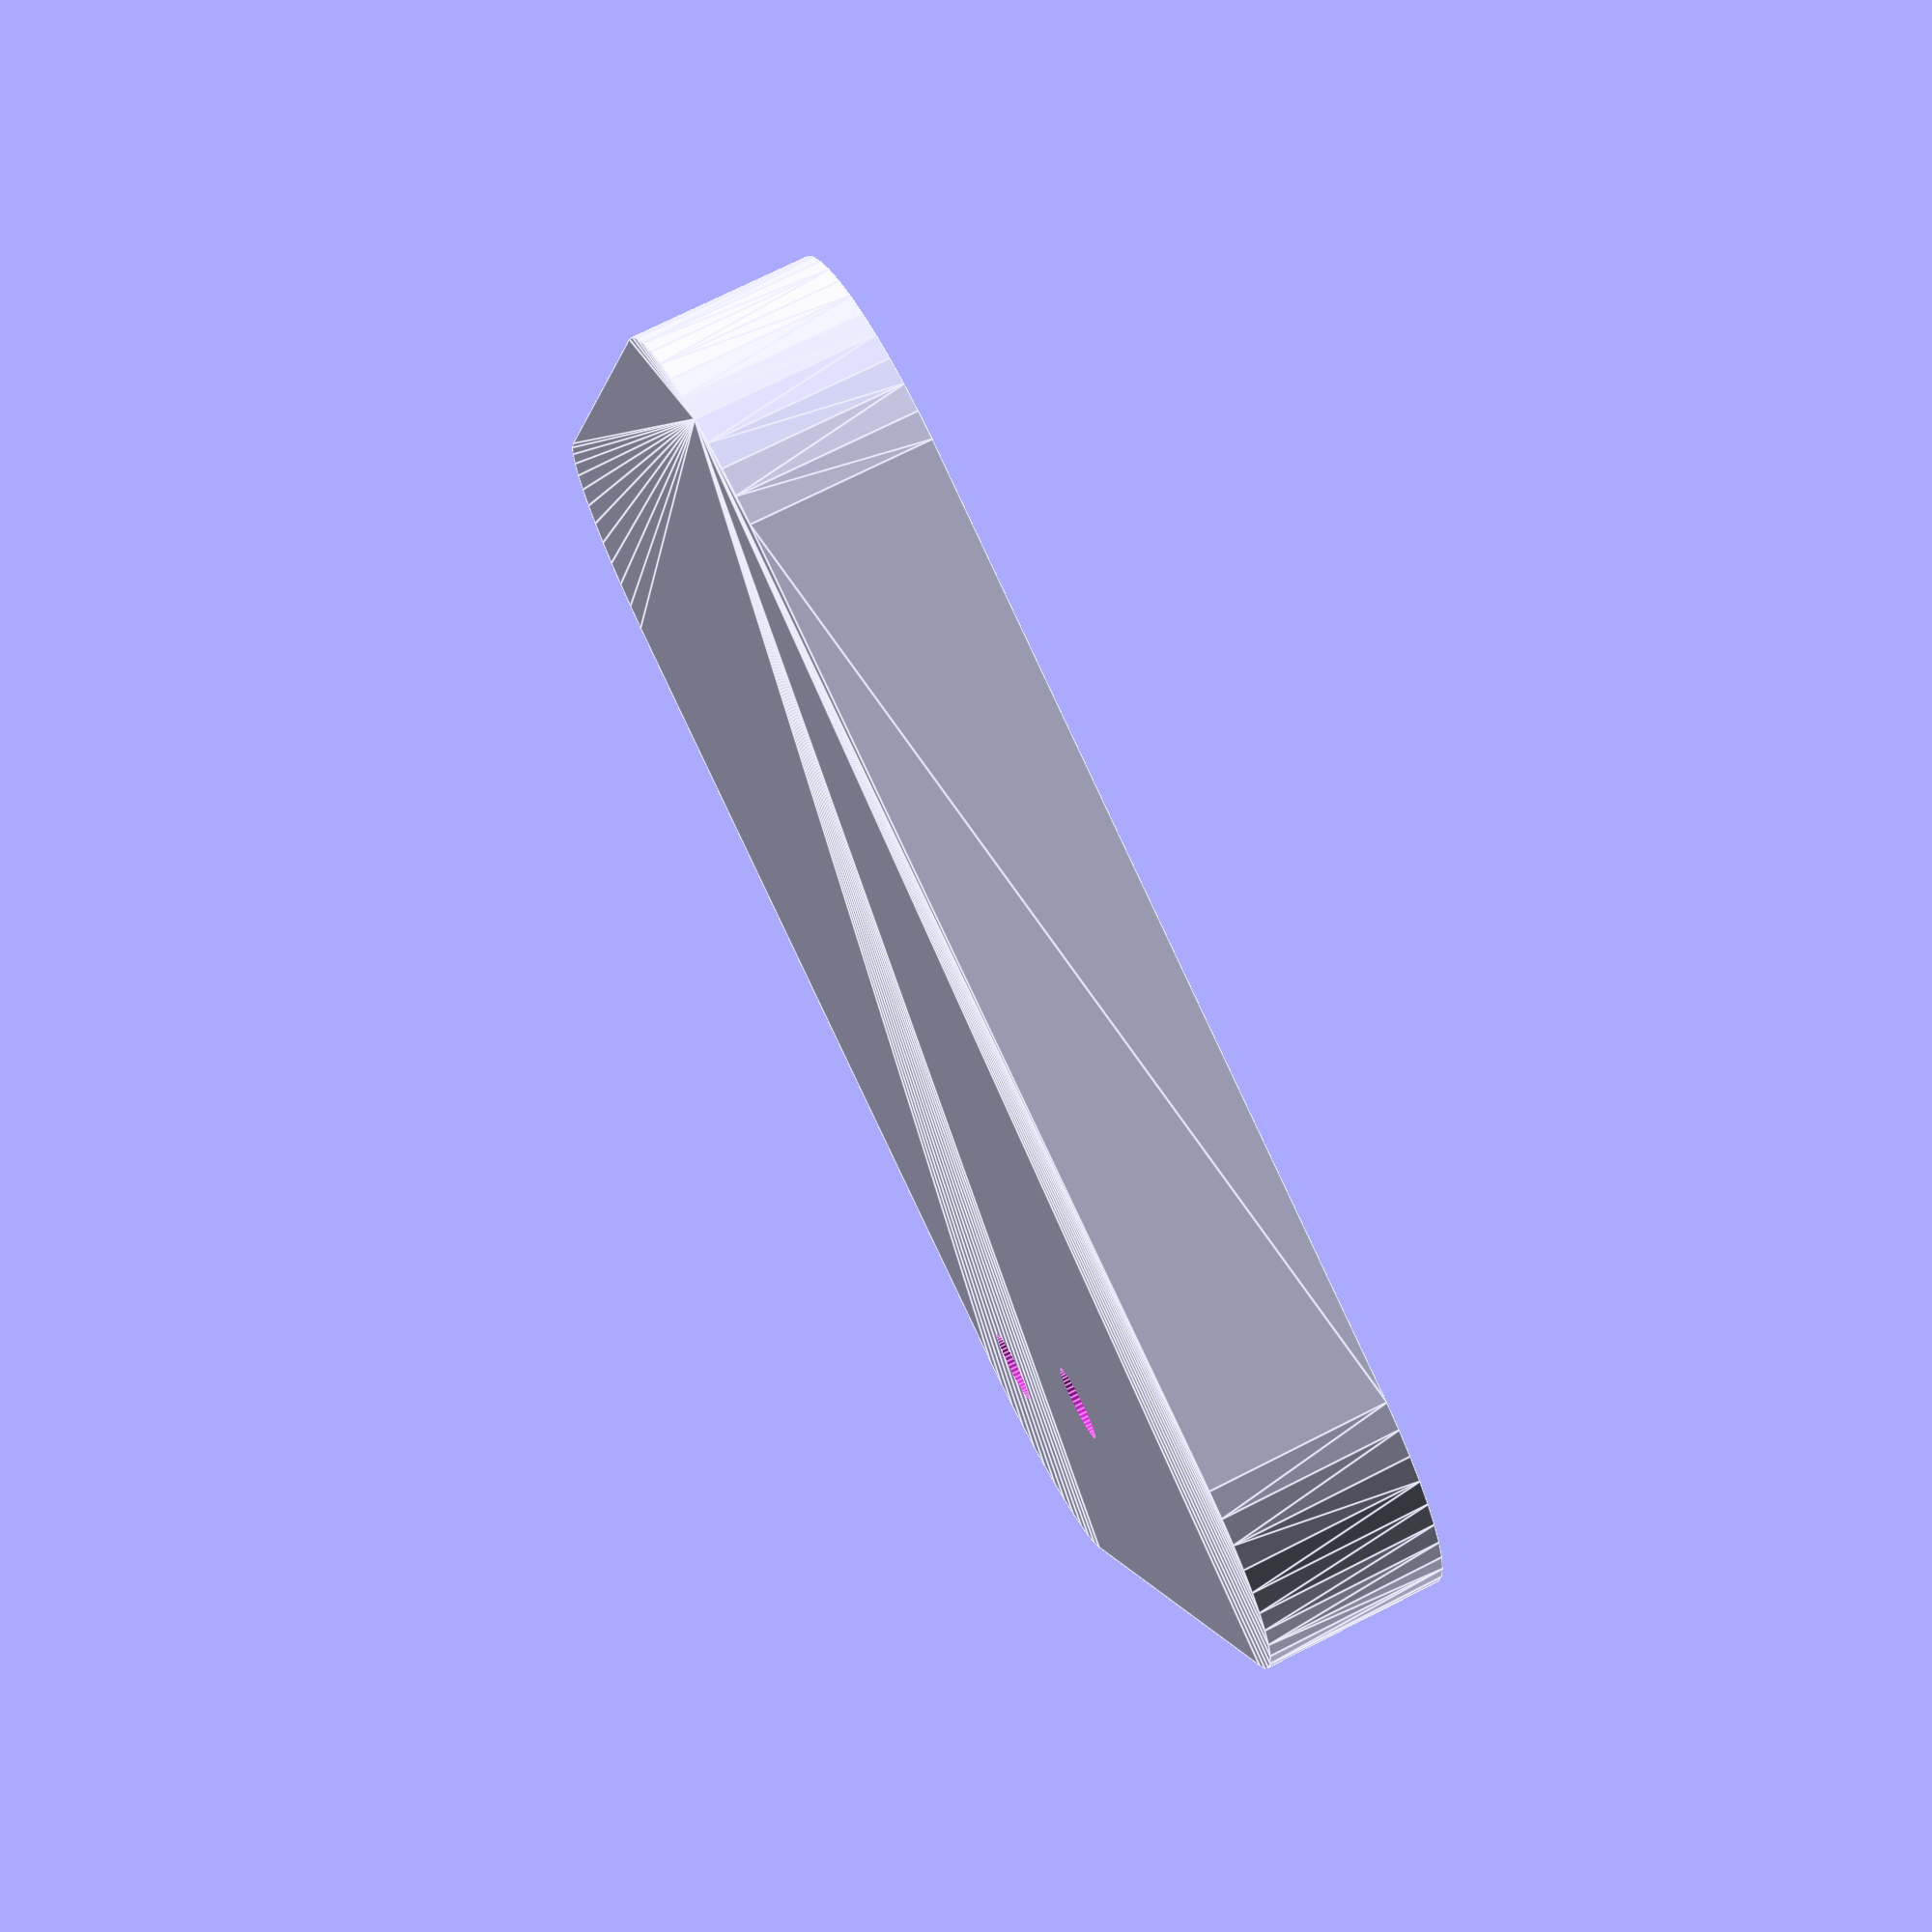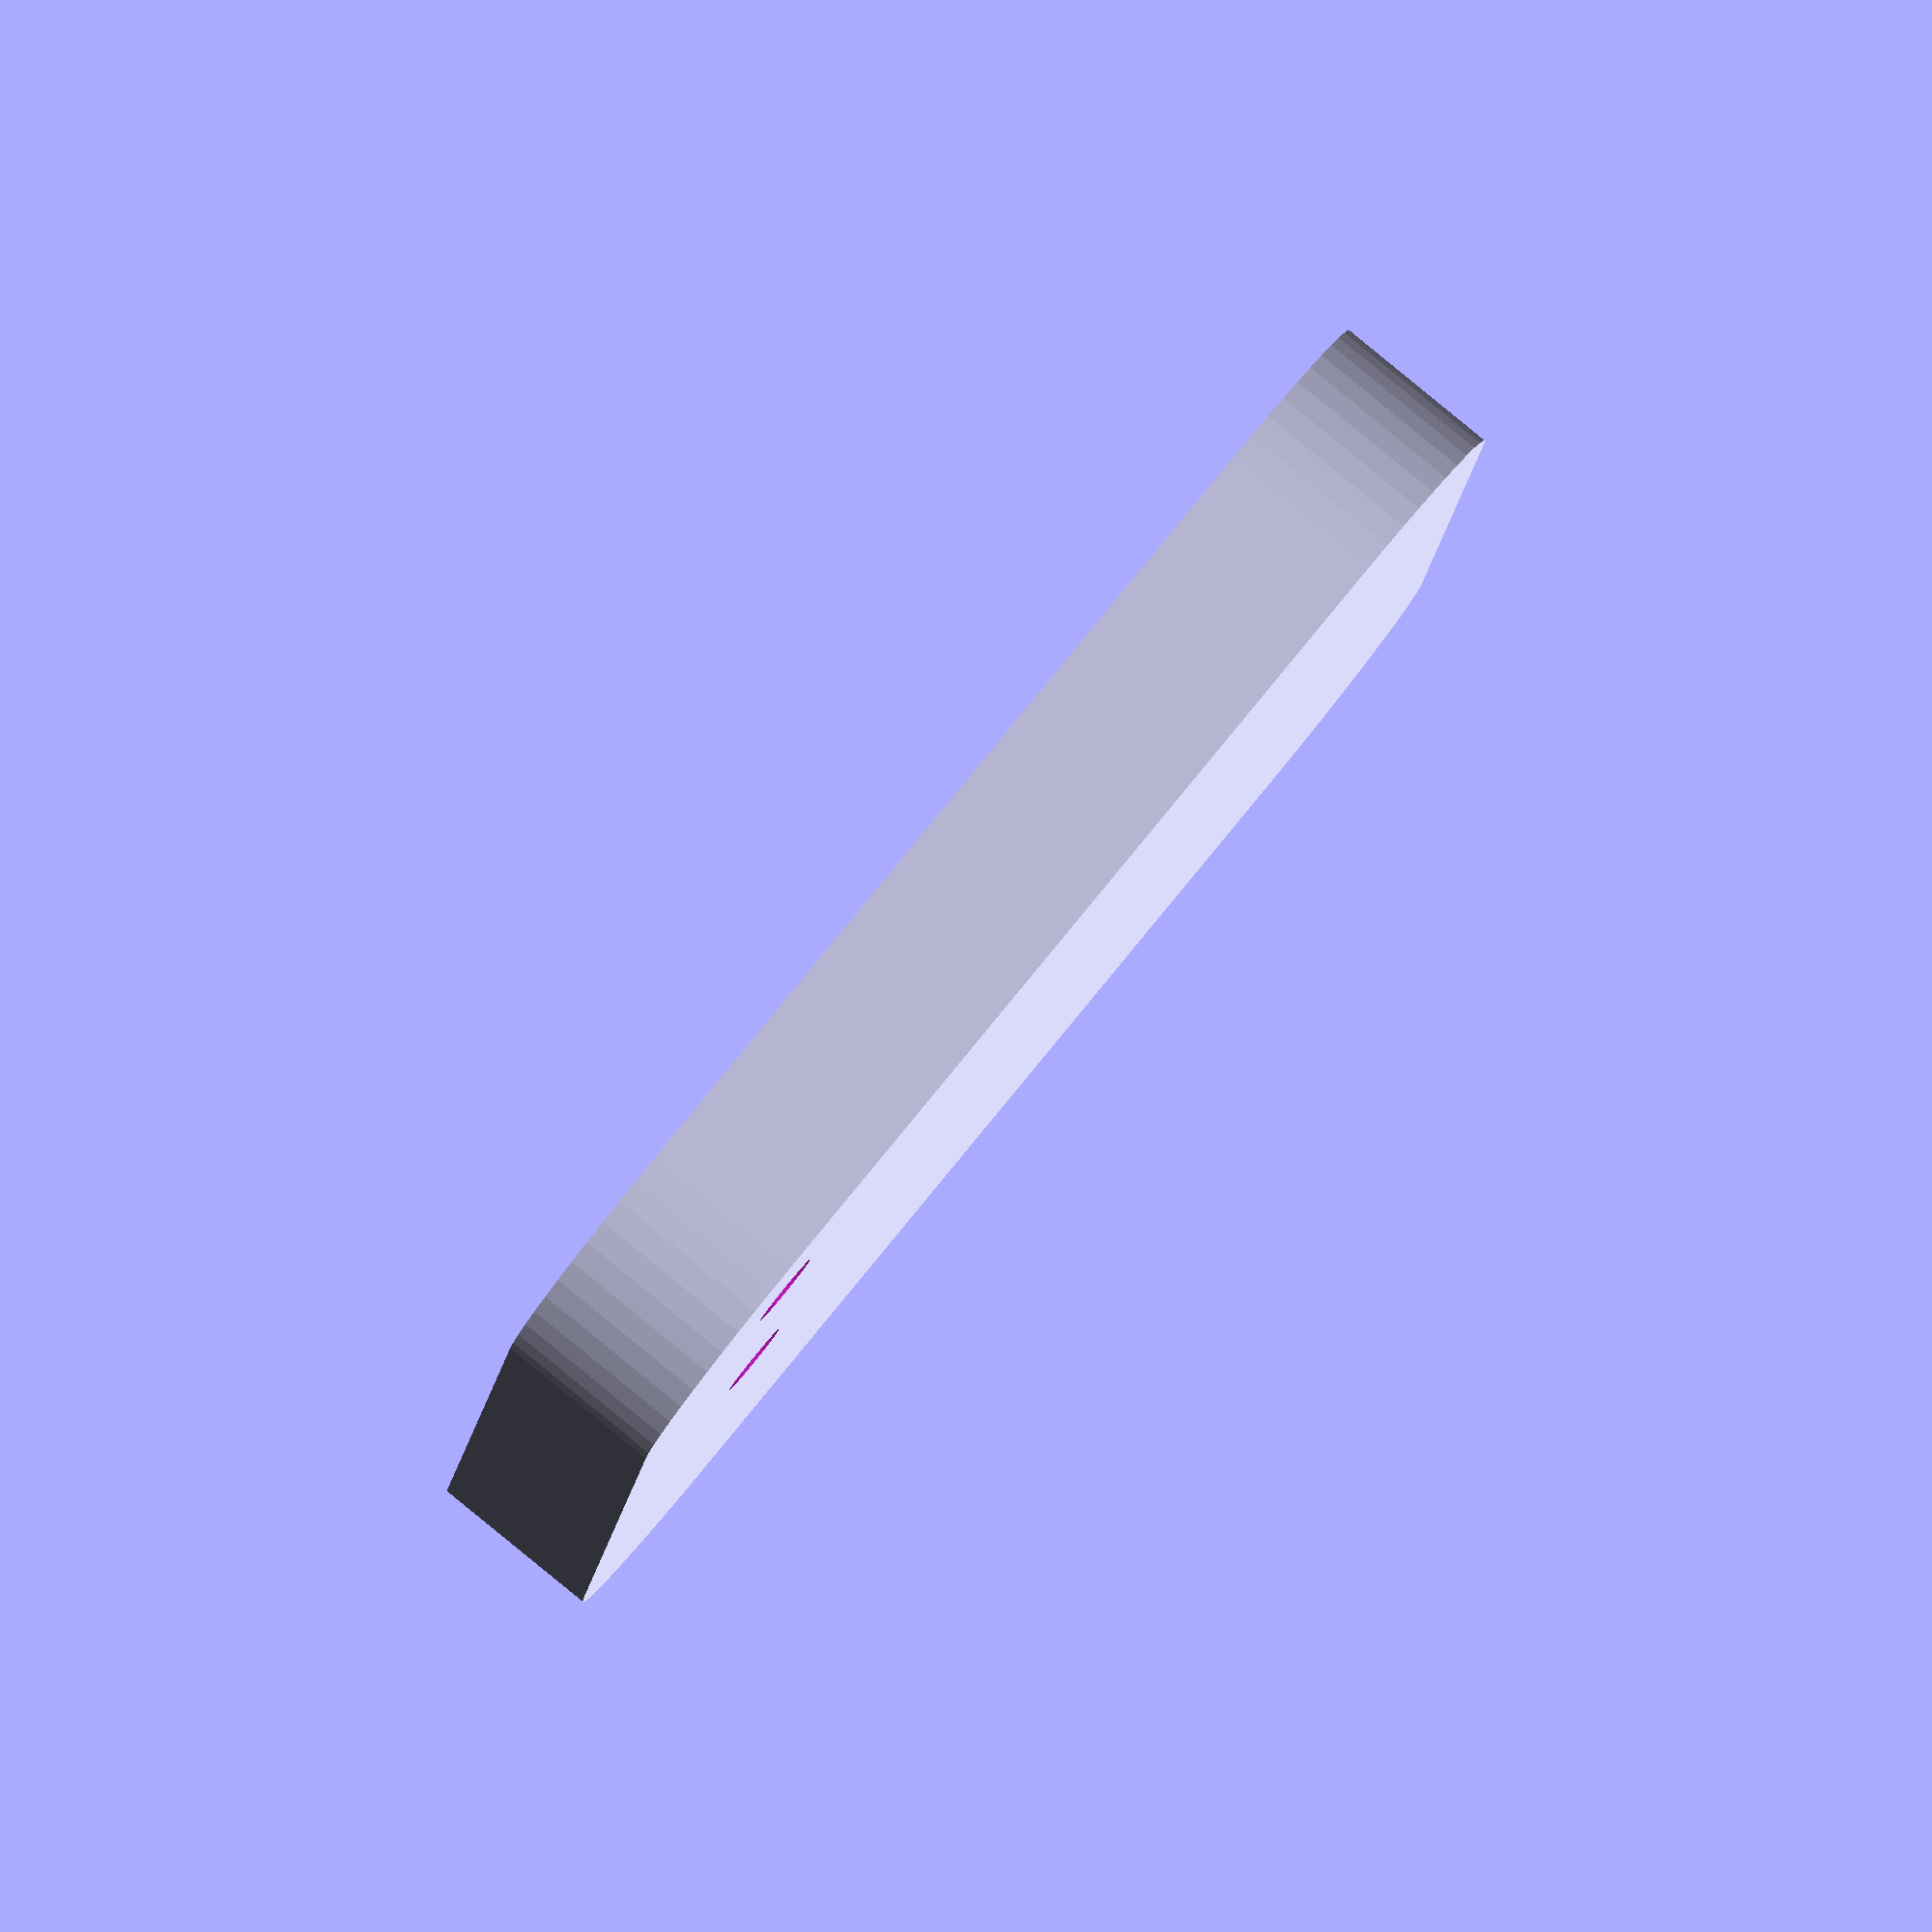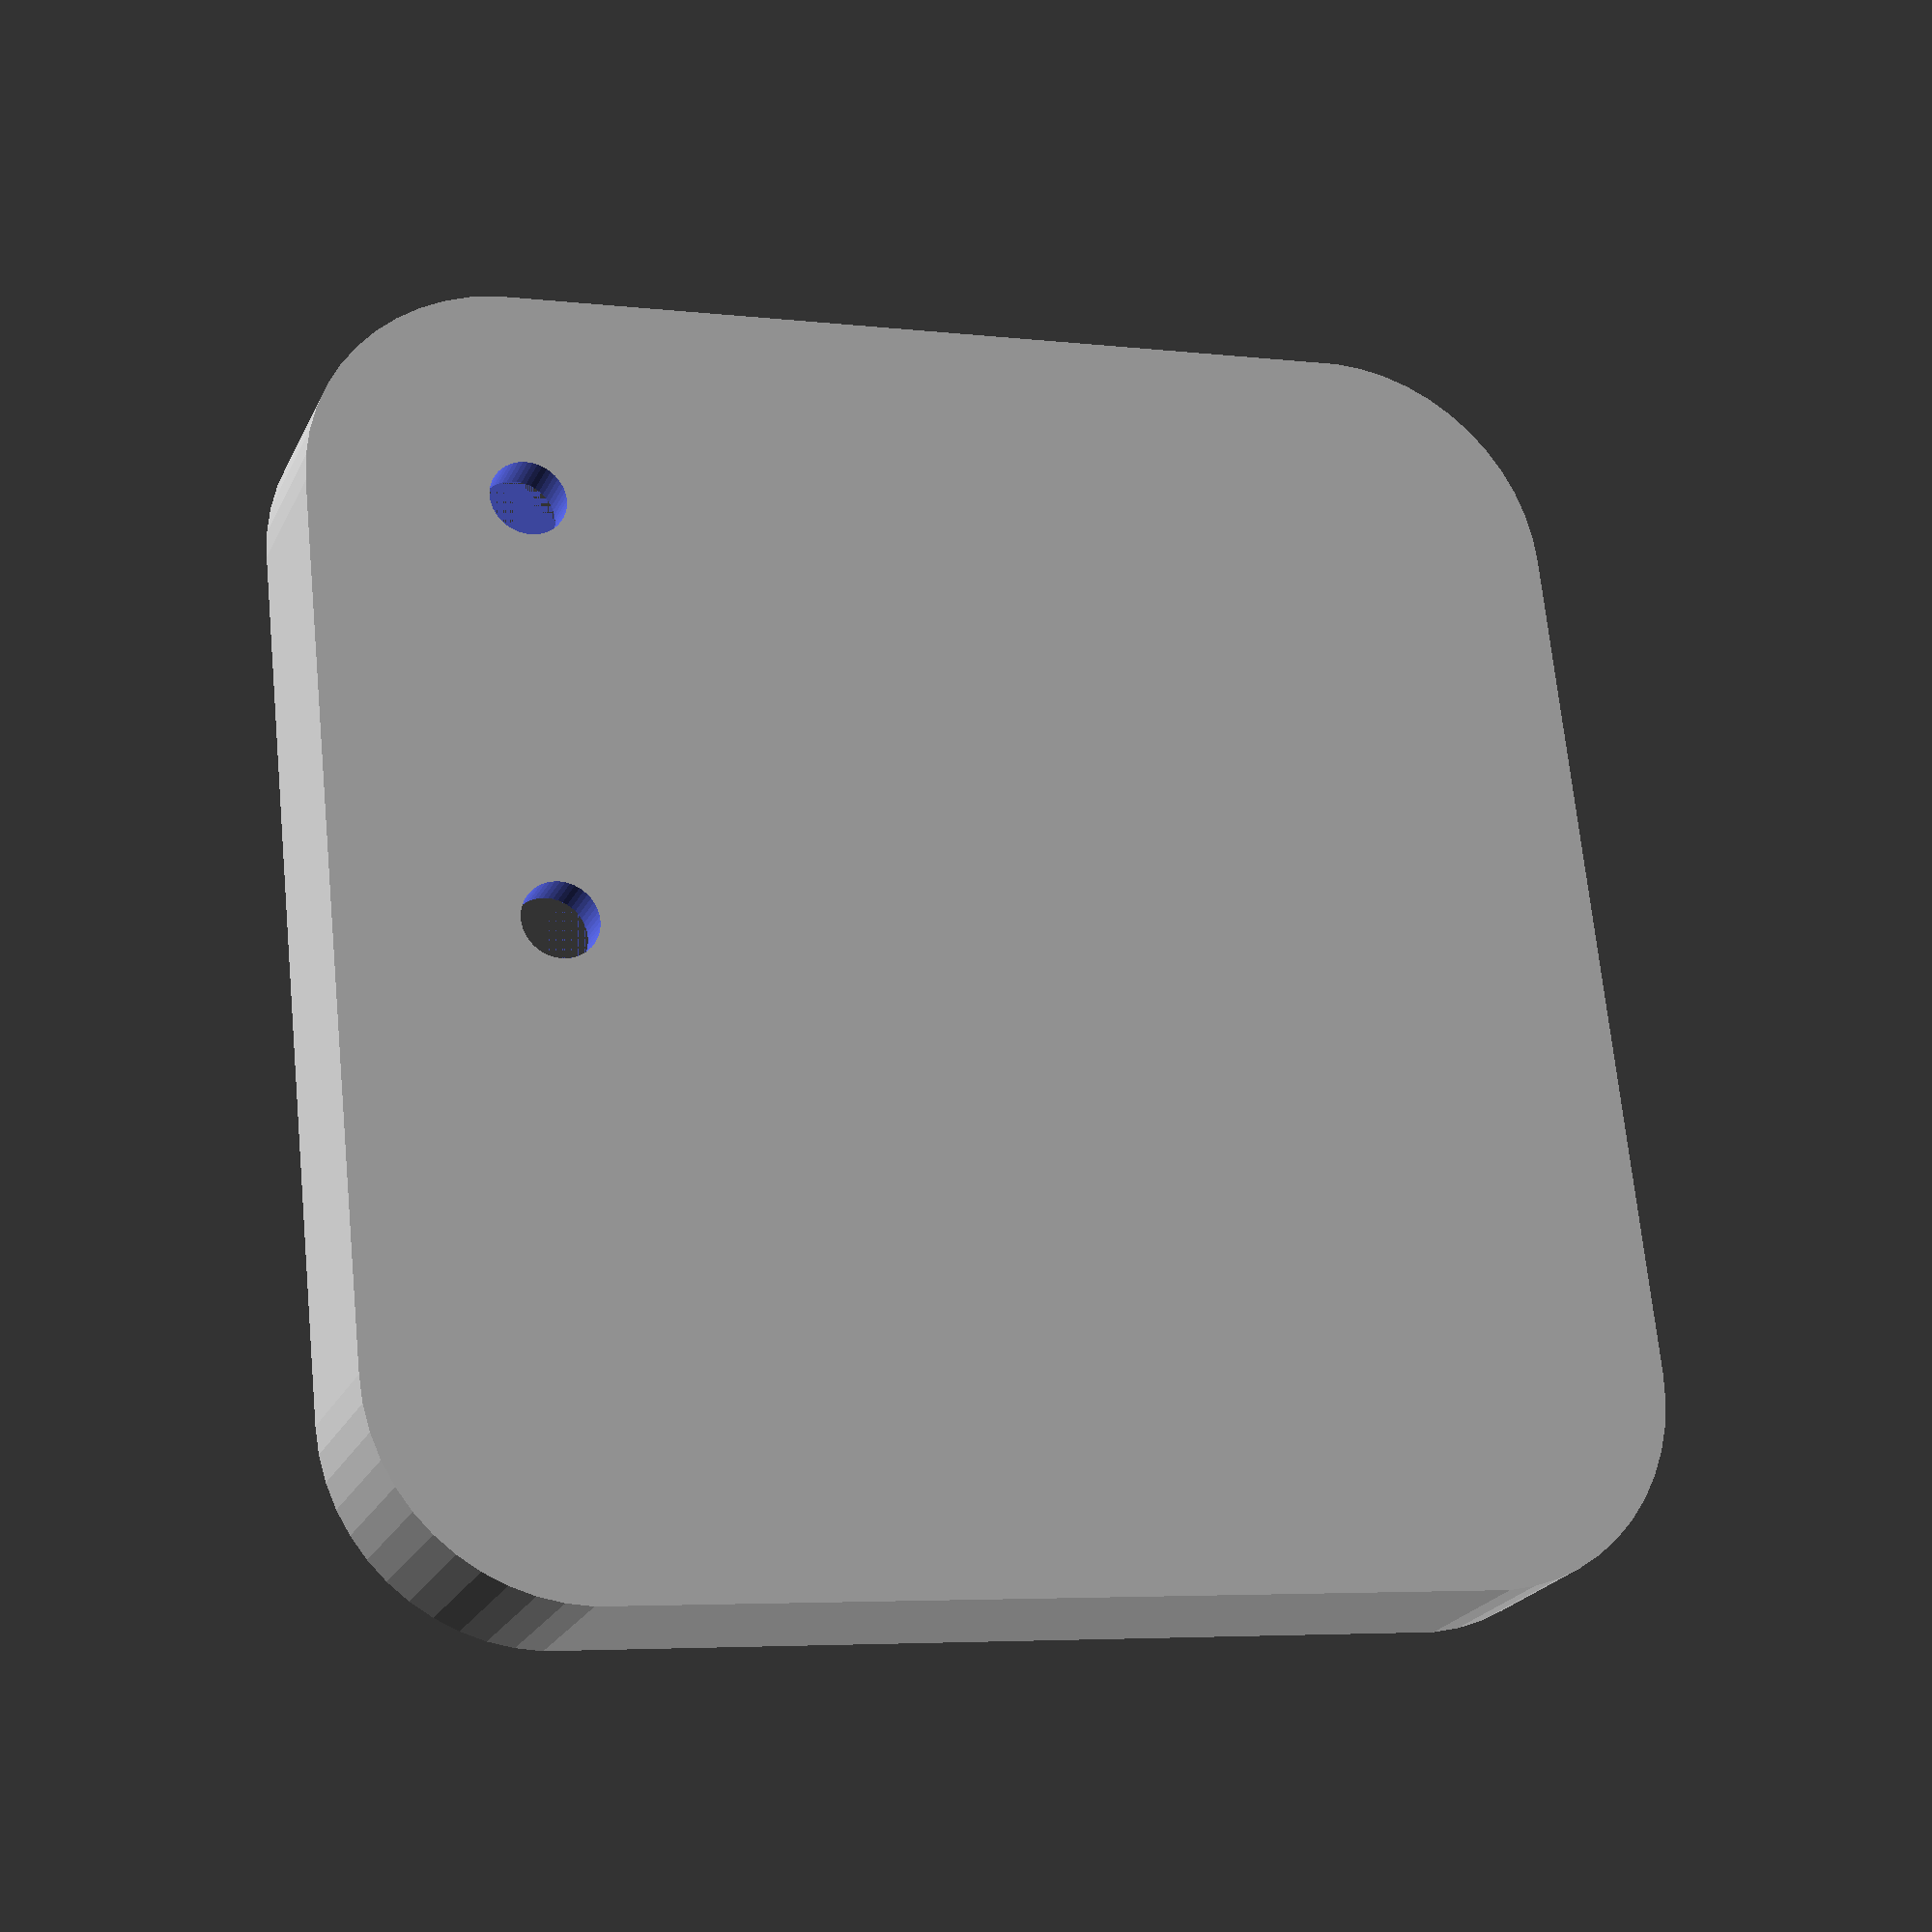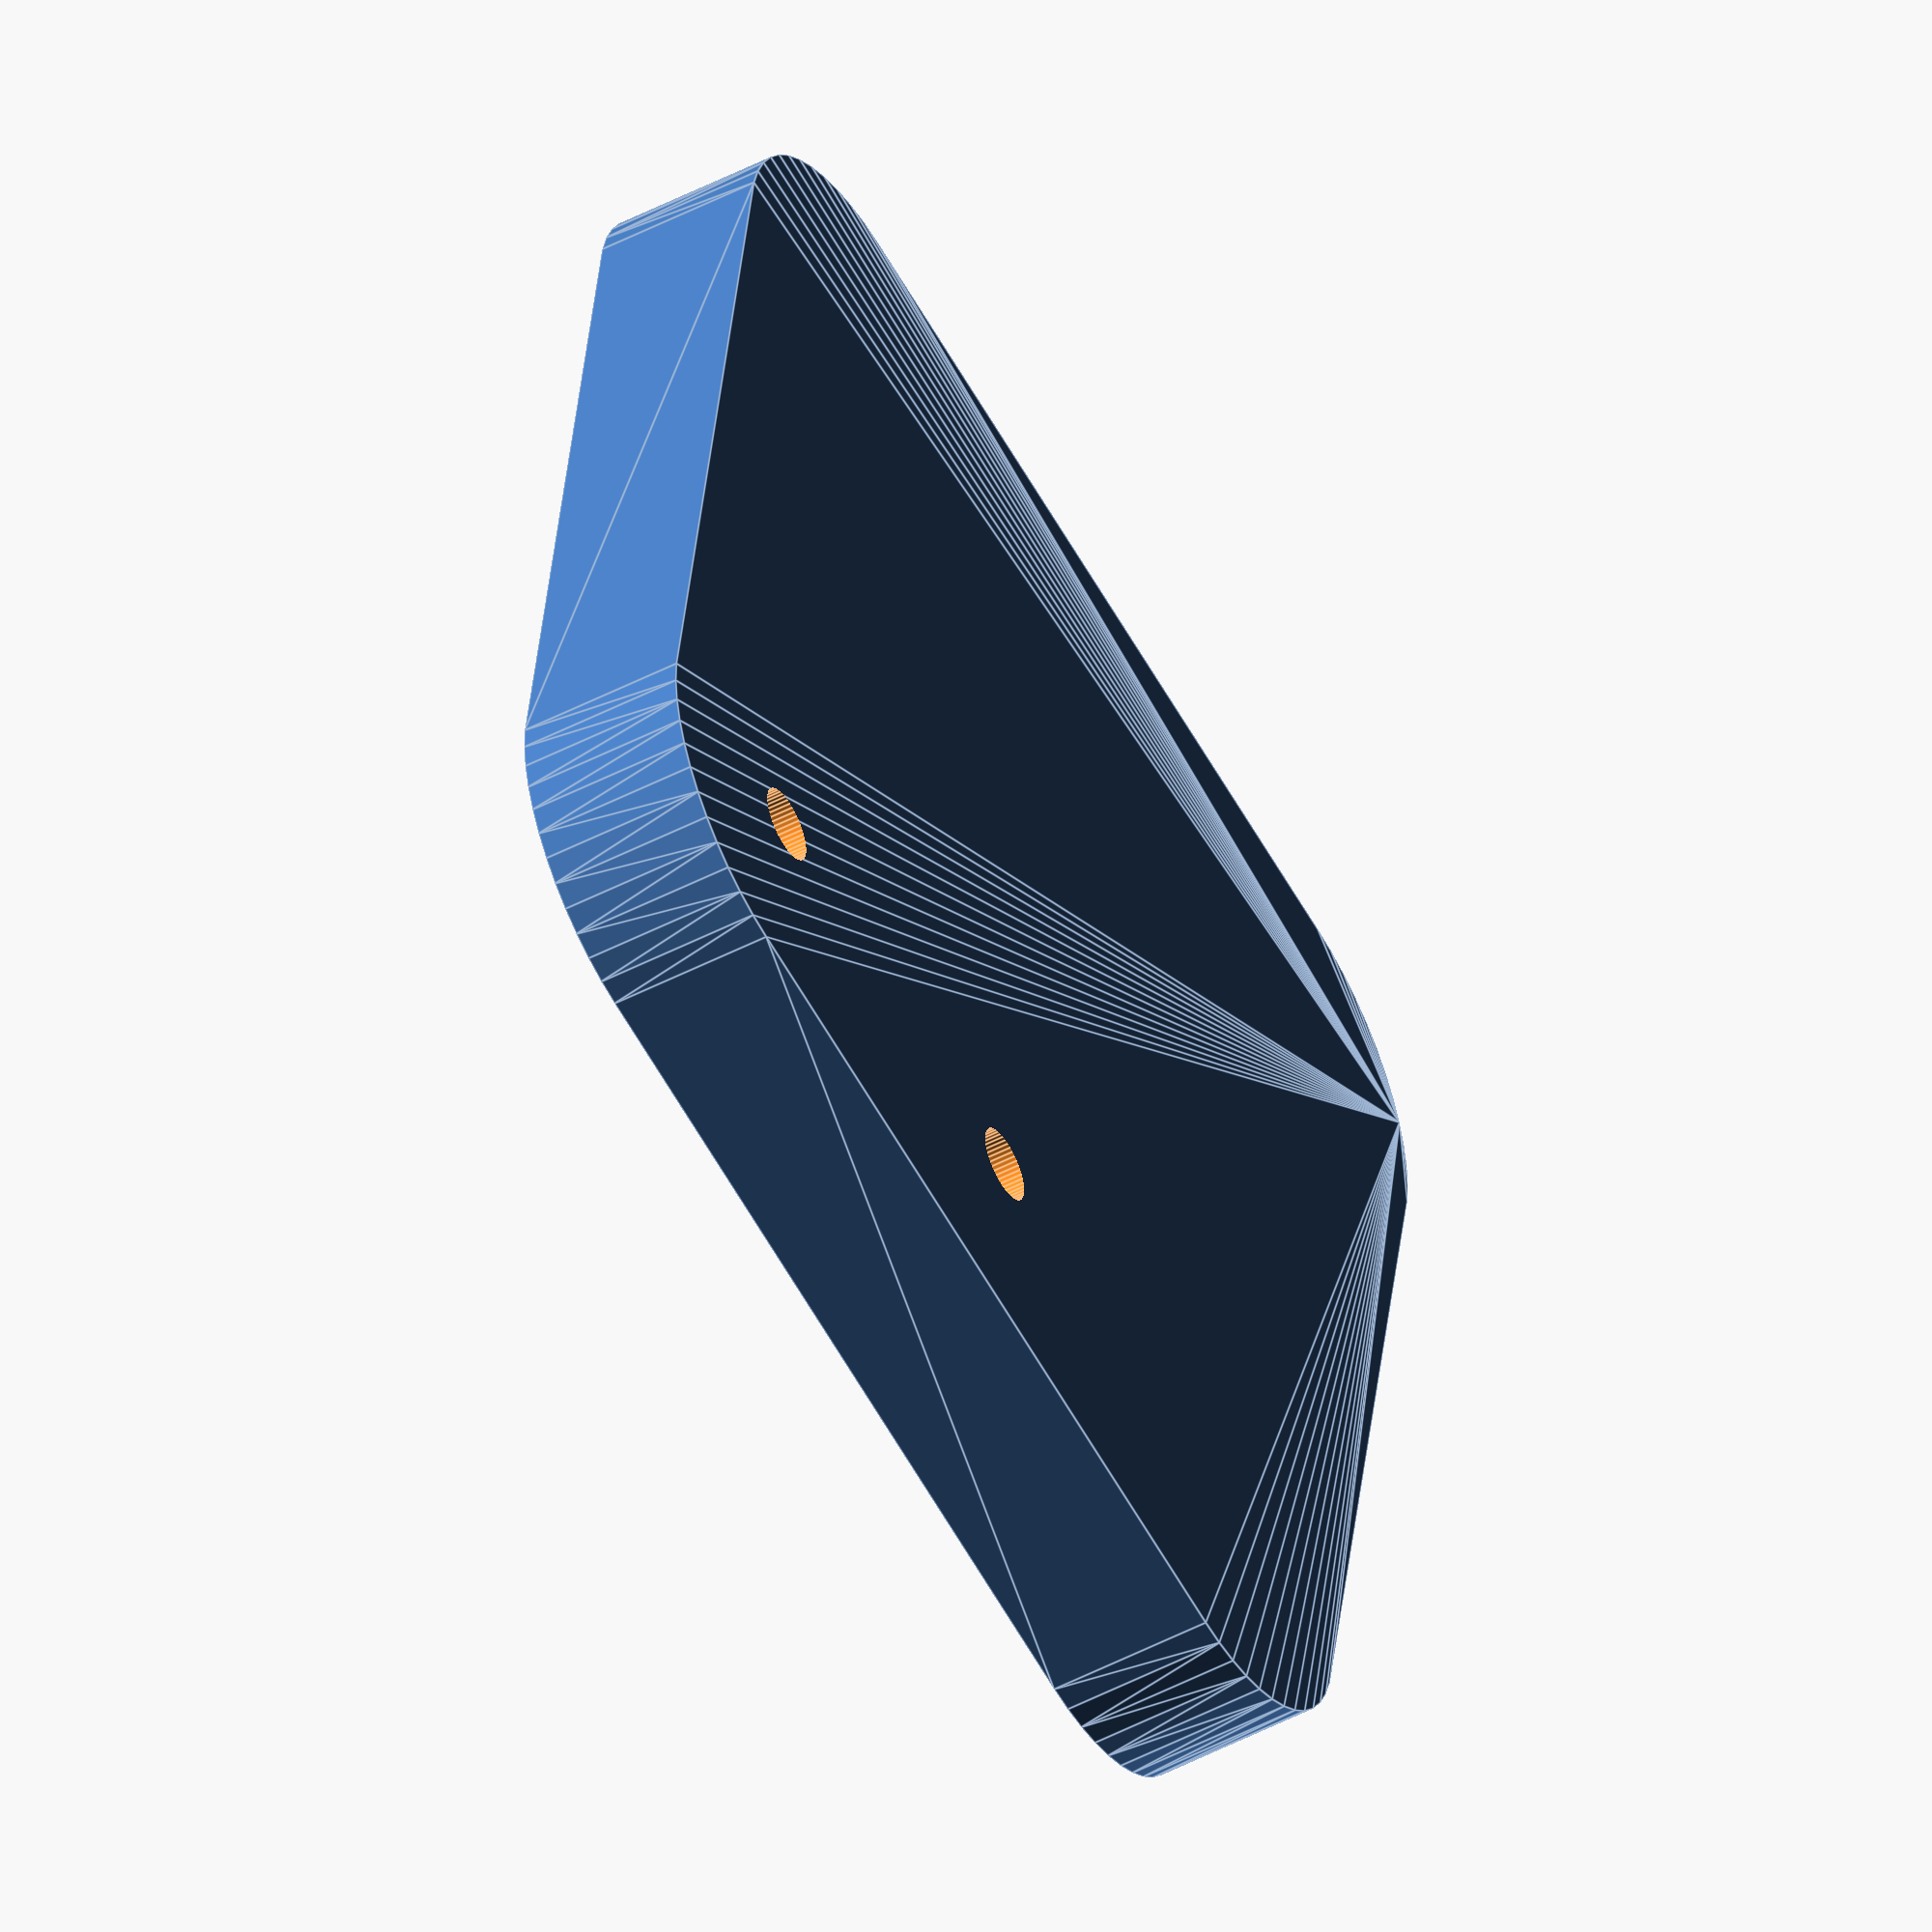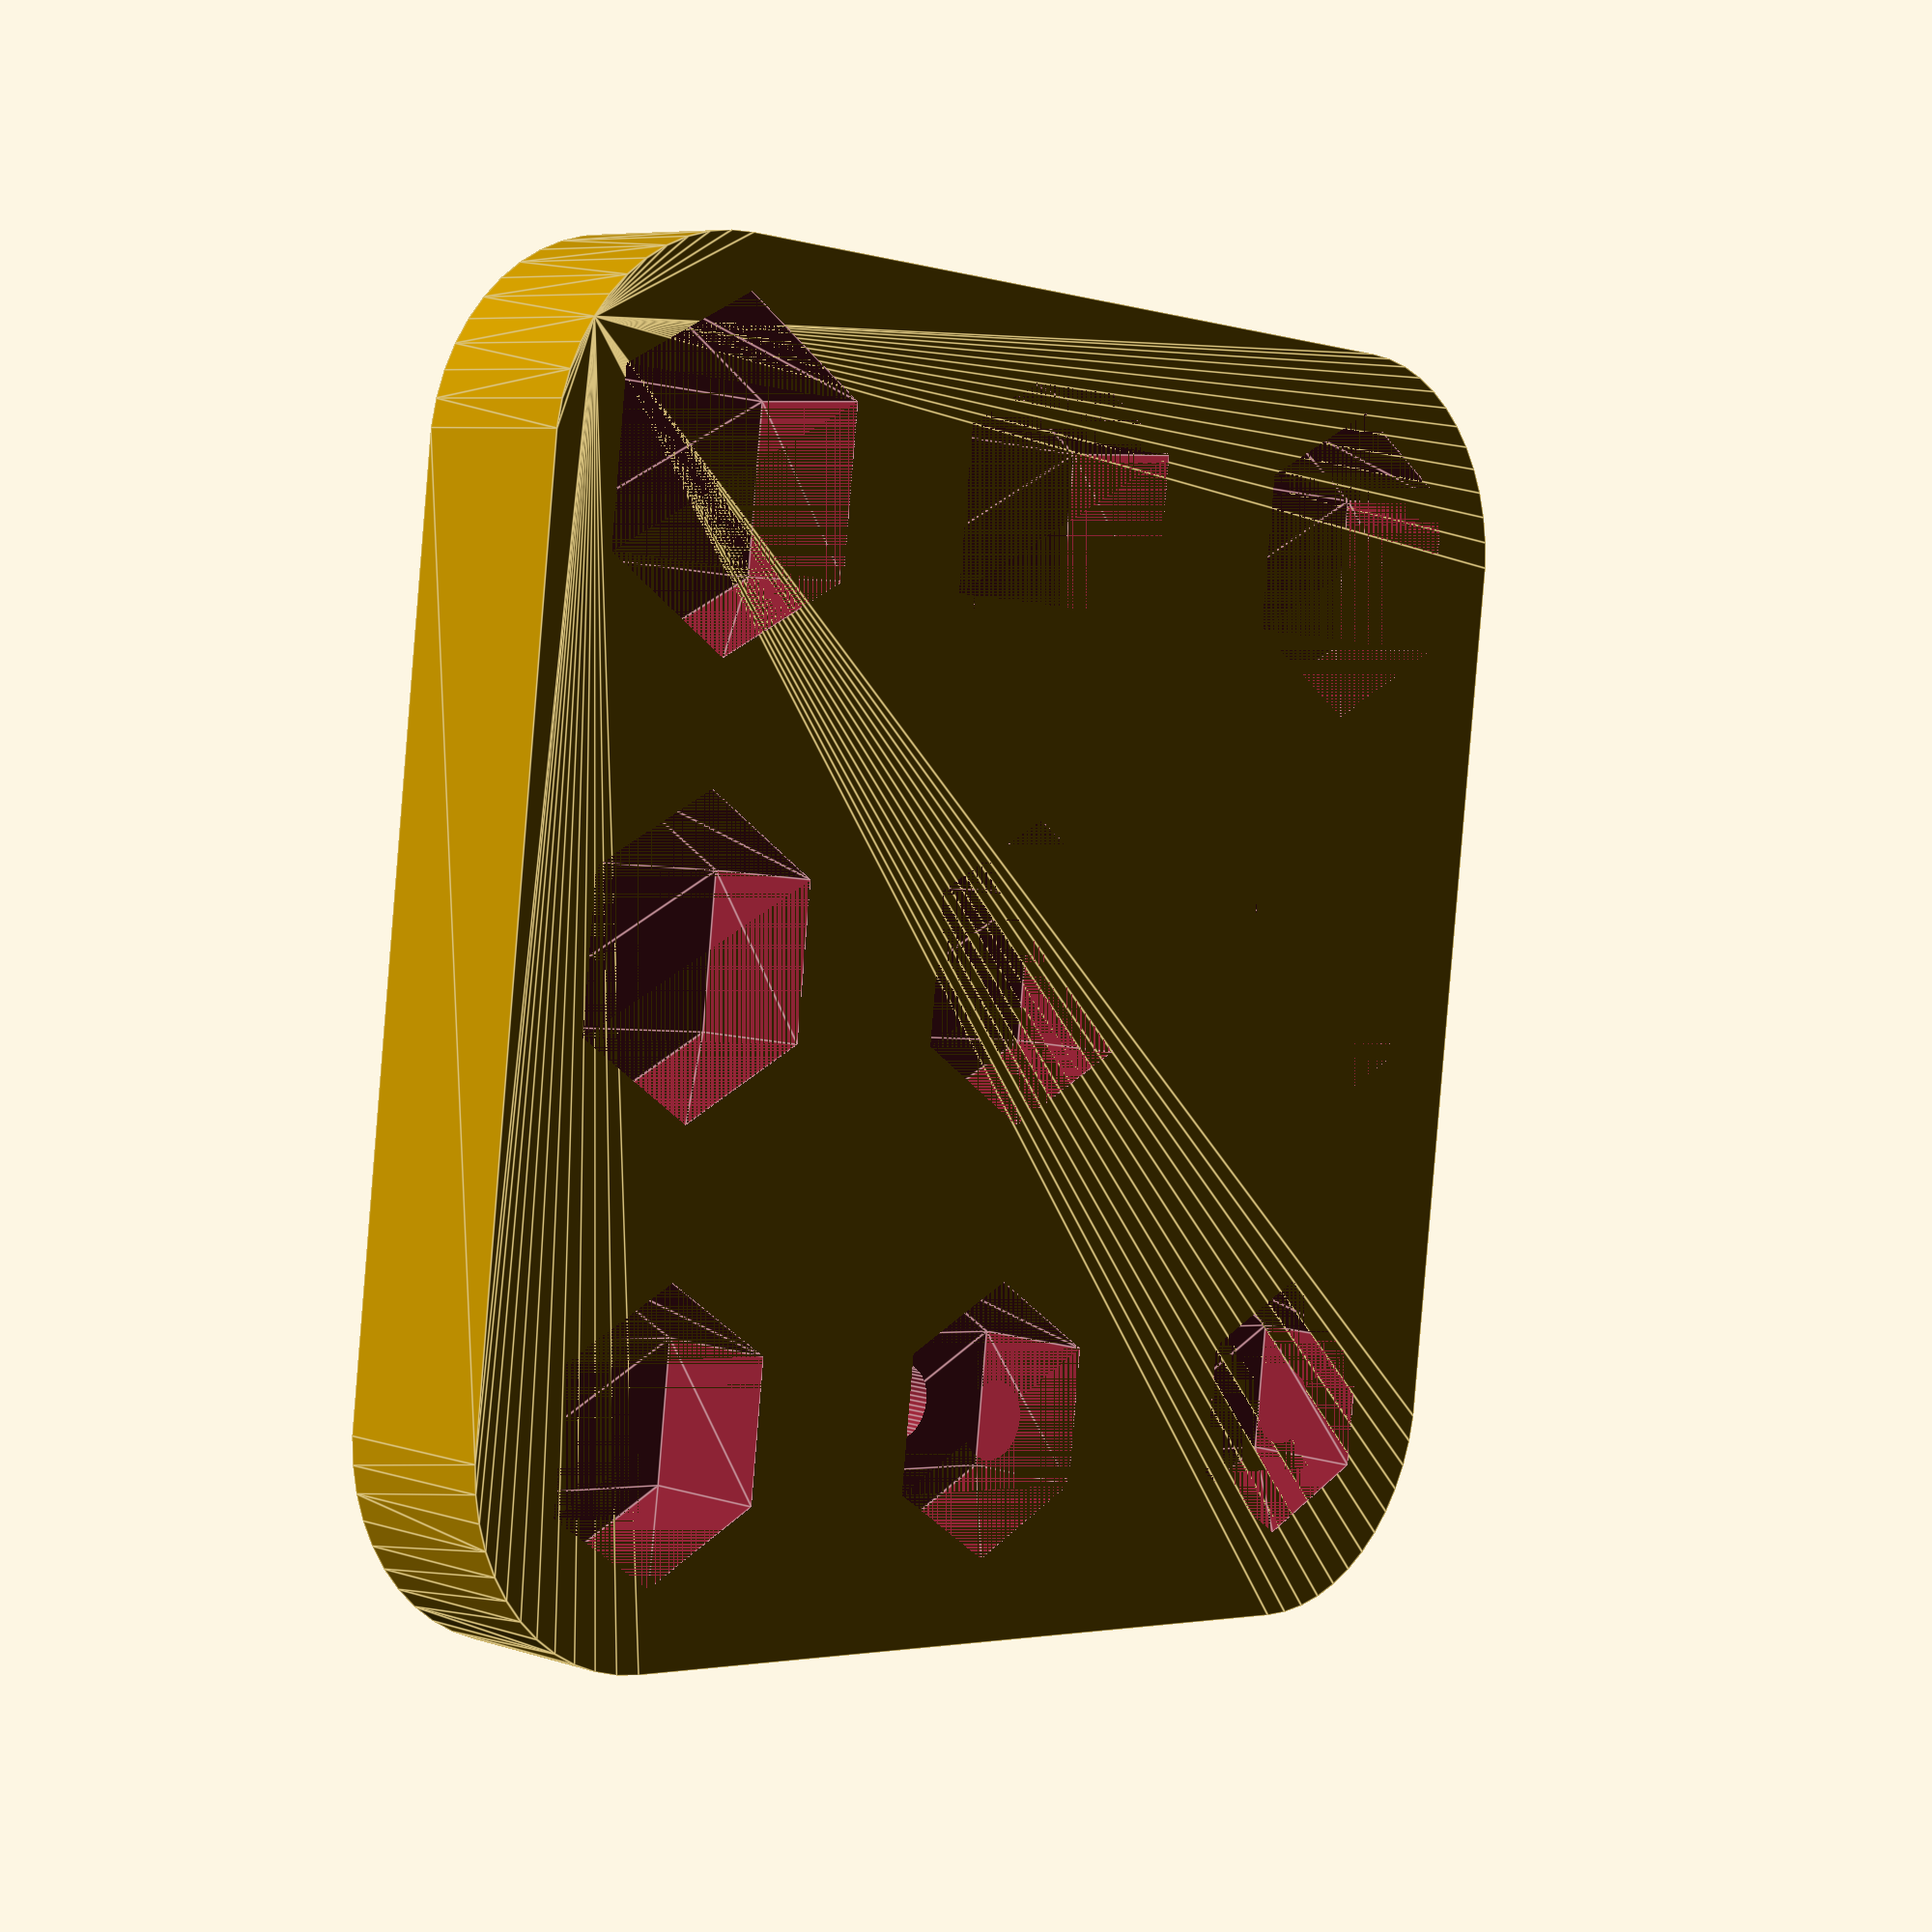
<openscad>
$fn = 50;


difference() {
	union() {
		translate(v = [0, 0, 0]) {
			rotate(a = [0, 0, 0]) {
				hull() {
					translate(v = [-10.2602500000, 10.2602500000, 0]) {
						rotate(a = [0, 0, 0]) {
							translate(v = [0, 0, 0]) {
								rotate(a = [0, 0, 0]) {
									cylinder(h = 4, r = 5);
								}
							}
						}
					}
					translate(v = [10.2602500000, 10.2602500000, 0]) {
						rotate(a = [0, 0, 0]) {
							translate(v = [0, 0, 0]) {
								rotate(a = [0, 0, 0]) {
									cylinder(h = 4, r = 5);
								}
							}
						}
					}
					translate(v = [-10.2602500000, -10.2602500000, 0]) {
						rotate(a = [0, 0, 0]) {
							translate(v = [0, 0, 0]) {
								rotate(a = [0, 0, 0]) {
									cylinder(h = 4, r = 5);
								}
							}
						}
					}
					translate(v = [10.2602500000, -10.2602500000, 0]) {
						rotate(a = [0, 0, 0]) {
							translate(v = [0, 0, 0]) {
								rotate(a = [0, 0, 0]) {
									cylinder(h = 4, r = 5);
								}
							}
						}
					}
				}
			}
		}
	}
	union() {
		translate(v = [-10.1735000000, -10.1735000000, 1]) {
			rotate(a = [0, 0, 0]) {
				translate(v = [0, 0, 0]) {
					rotate(a = [0, 0, 0]) {
						linear_extrude(height = 3) {
							polygon(points = [[3.0620000000, 0.0000000000], [1.5310000000, 2.6517697864], [-1.5310000000, 2.6517697864], [-3.0620000000, 0.0000000000], [-1.5310000000, -2.6517697864], [1.5310000000, -2.6517697864]]);
						}
					}
				}
			}
		}
		translate(v = [-10.1735000000, -10.1735000000, -125]) {
			rotate(a = [0, 0, 0]) {
				cylinder(h = 250, r = 0.9000000000);
			}
		}
		translate(v = [-10.1735000000, 0.0000000000, 1]) {
			rotate(a = [0, 0, 0]) {
				translate(v = [0, 0, 0]) {
					rotate(a = [0, 0, 0]) {
						linear_extrude(height = 3) {
							polygon(points = [[3.1620000000, 0.0000000000], [1.5810000000, 2.7383723268], [-1.5810000000, 2.7383723268], [-3.1620000000, 0.0000000000], [-1.5810000000, -2.7383723268], [1.5810000000, -2.7383723268]]);
						}
					}
				}
			}
		}
		translate(v = [-10.1735000000, 0.0000000000, -125]) {
			rotate(a = [0, 0, 0]) {
				cylinder(h = 250, r = 0.9000000000);
			}
		}
		translate(v = [-10.1735000000, 10.1735000000, 1]) {
			rotate(a = [0, 0, 0]) {
				translate(v = [0, 0, 0]) {
					rotate(a = [0, 0, 0]) {
						linear_extrude(height = 3) {
							polygon(points = [[3.2620000000, 0.0000000000], [1.6310000000, 2.8249748671], [-1.6310000000, 2.8249748671], [-3.2620000000, 0.0000000000], [-1.6310000000, -2.8249748671], [1.6310000000, -2.8249748671]]);
						}
					}
				}
			}
		}
		translate(v = [0.0000000000, -10.1735000000, 1]) {
			rotate(a = [0, 0, 0]) {
				translate(v = [0, 0, 0]) {
					rotate(a = [0, 0, 0]) {
						linear_extrude(height = 3) {
							polygon(points = [[3.3620000000, 0.0000000000], [1.6810000000, 2.9115774075], [-1.6810000000, 2.9115774075], [-3.3620000000, 0.0000000000], [-1.6810000000, -2.9115774075], [1.6810000000, -2.9115774075]]);
						}
					}
				}
			}
		}
		translate(v = [0.0000000000, 0.0000000000, 1]) {
			rotate(a = [0, 0, 0]) {
				translate(v = [0, 0, 0]) {
					rotate(a = [0, 0, 0]) {
						linear_extrude(height = 3) {
							polygon(points = [[3.4620000000, 0.0000000000], [1.7310000000, 2.9981799479], [-1.7310000000, 2.9981799479], [-3.4620000000, 0.0000000000], [-1.7310000000, -2.9981799479], [1.7310000000, -2.9981799479]]);
						}
					}
				}
			}
		}
		translate(v = [0.0000000000, 10.1735000000, 1]) {
			rotate(a = [0, 0, 0]) {
				translate(v = [0, 0, 0]) {
					rotate(a = [0, 0, 0]) {
						linear_extrude(height = 3) {
							polygon(points = [[3.5620000000, 0.0000000000], [1.7810000000, 3.0847824883], [-1.7810000000, 3.0847824883], [-3.5620000000, 0.0000000000], [-1.7810000000, -3.0847824883], [1.7810000000, -3.0847824883]]);
						}
					}
				}
			}
		}
		translate(v = [10.1735000000, -10.1735000000, 1]) {
			rotate(a = [0, 0, 0]) {
				translate(v = [0, 0, 0]) {
					rotate(a = [0, 0, 0]) {
						linear_extrude(height = 3) {
							polygon(points = [[3.6620000000, 0.0000000000], [1.8310000000, 3.1713850287], [-1.8310000000, 3.1713850287], [-3.6620000000, 0.0000000000], [-1.8310000000, -3.1713850287], [1.8310000000, -3.1713850287]]);
						}
					}
				}
			}
		}
		translate(v = [10.1735000000, 0.0000000000, 1]) {
			rotate(a = [0, 0, 0]) {
				translate(v = [0, 0, 0]) {
					rotate(a = [0, 0, 0]) {
						linear_extrude(height = 3) {
							polygon(points = [[3.7620000000, 0.0000000000], [1.8810000000, 3.2579875690], [-1.8810000000, 3.2579875690], [-3.7620000000, 0.0000000000], [-1.8810000000, -3.2579875690], [1.8810000000, -3.2579875690]]);
						}
					}
				}
			}
		}
		translate(v = [10.1735000000, 10.1735000000, 1]) {
			rotate(a = [0, 0, 0]) {
				translate(v = [0, 0, 0]) {
					rotate(a = [0, 0, 0]) {
						linear_extrude(height = 3) {
							polygon(points = [[3.8620000000, 0.0000000000], [1.9310000000, 3.3445901094], [-1.9310000000, 3.3445901094], [-3.8620000000, 0.0000000000], [-1.9310000000, -3.3445901094], [1.9310000000, -3.3445901094]]);
						}
					}
				}
			}
		}
	}
}
</openscad>
<views>
elev=285.8 azim=342.3 roll=243.3 proj=p view=edges
elev=274.1 azim=173.7 roll=129.2 proj=o view=solid
elev=202.1 azim=6.1 roll=20.0 proj=p view=wireframe
elev=230.1 azim=80.3 roll=60.2 proj=o view=edges
elev=353.4 azim=276.7 roll=314.3 proj=p view=edges
</views>
